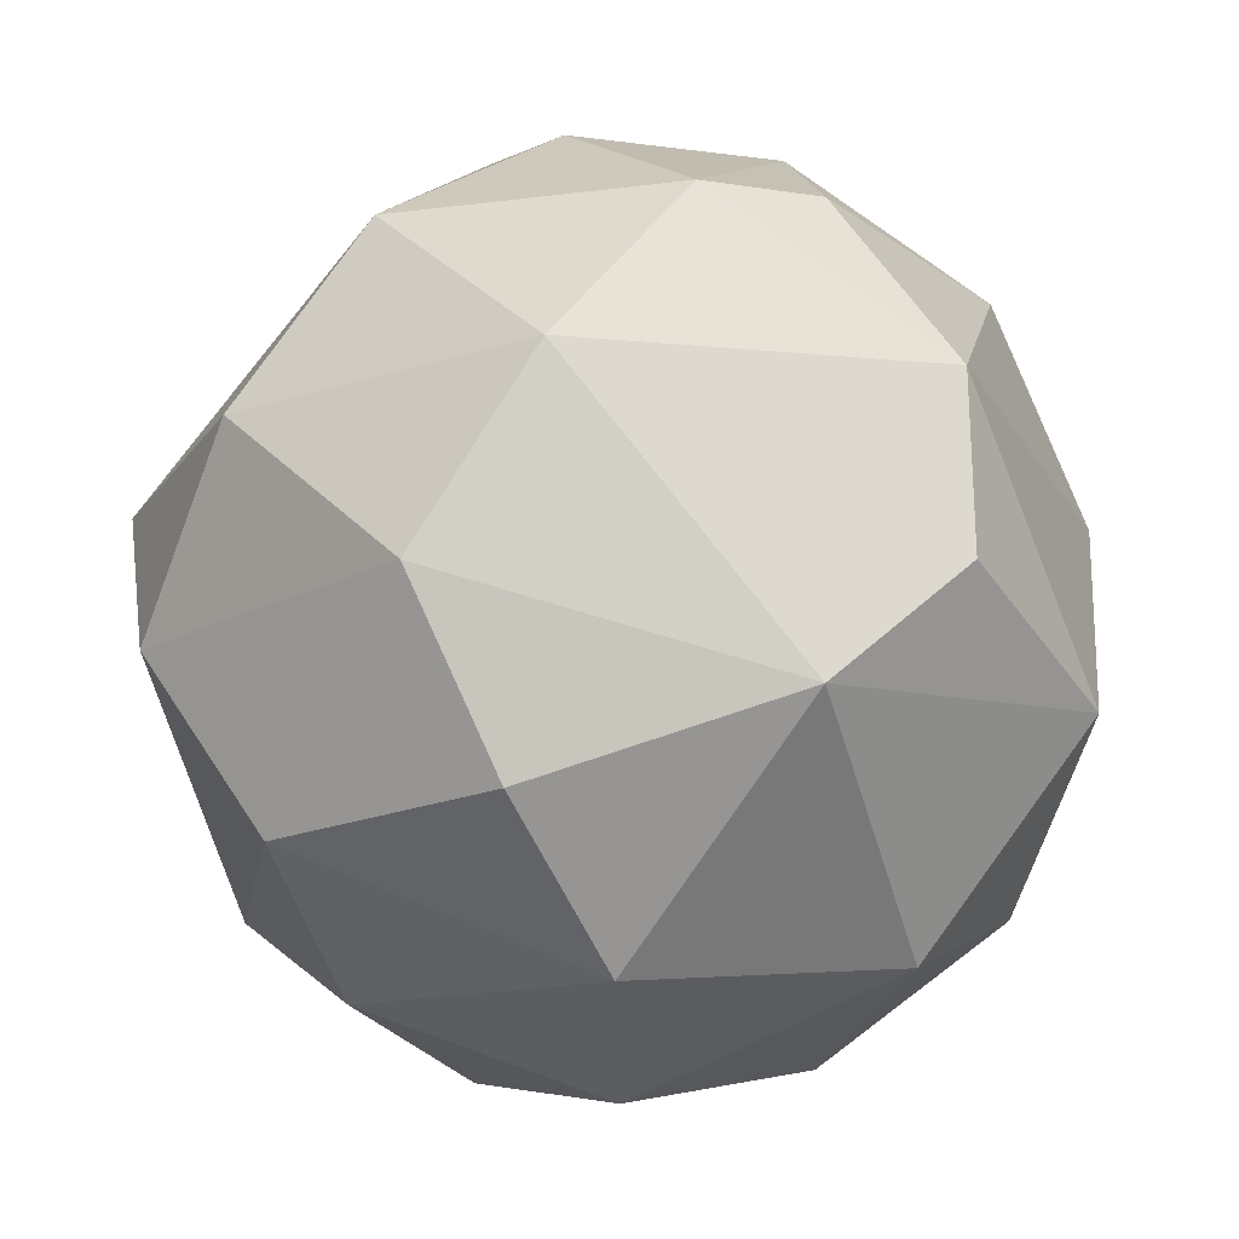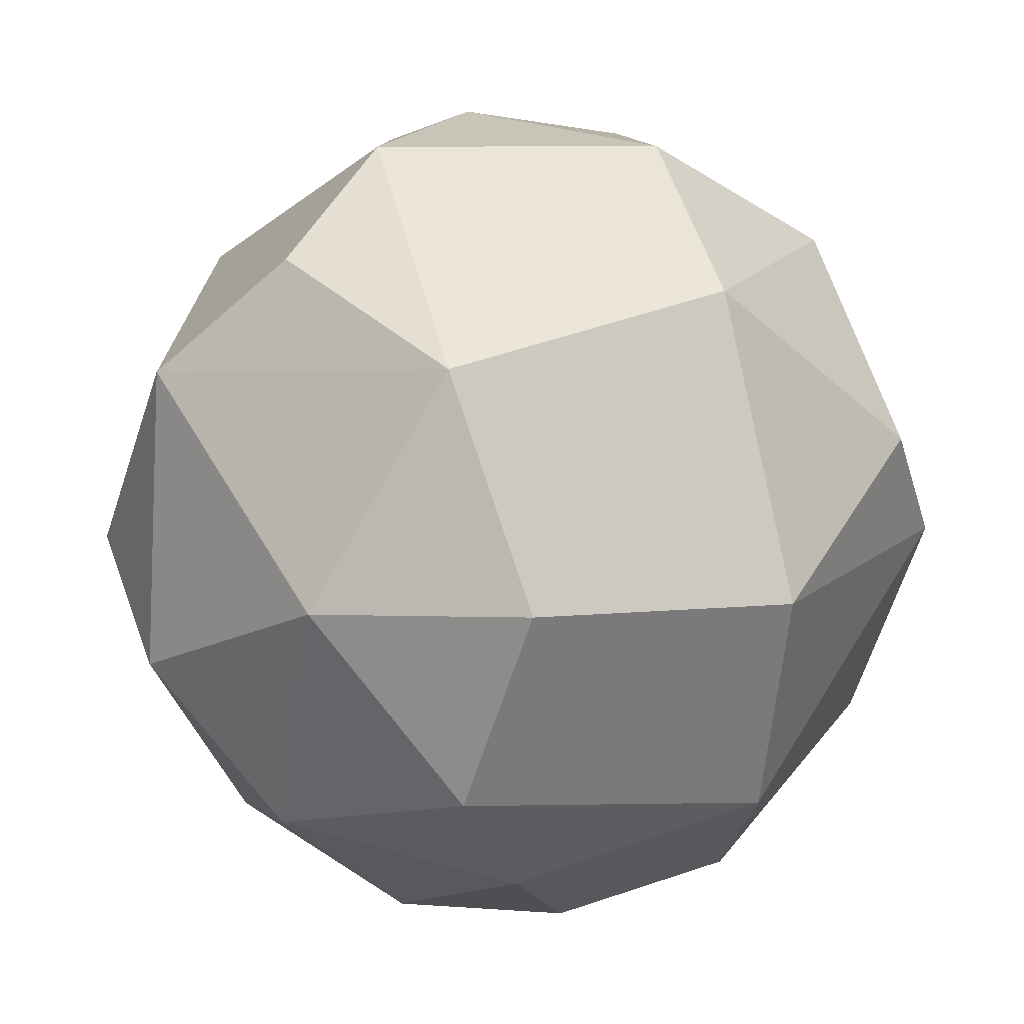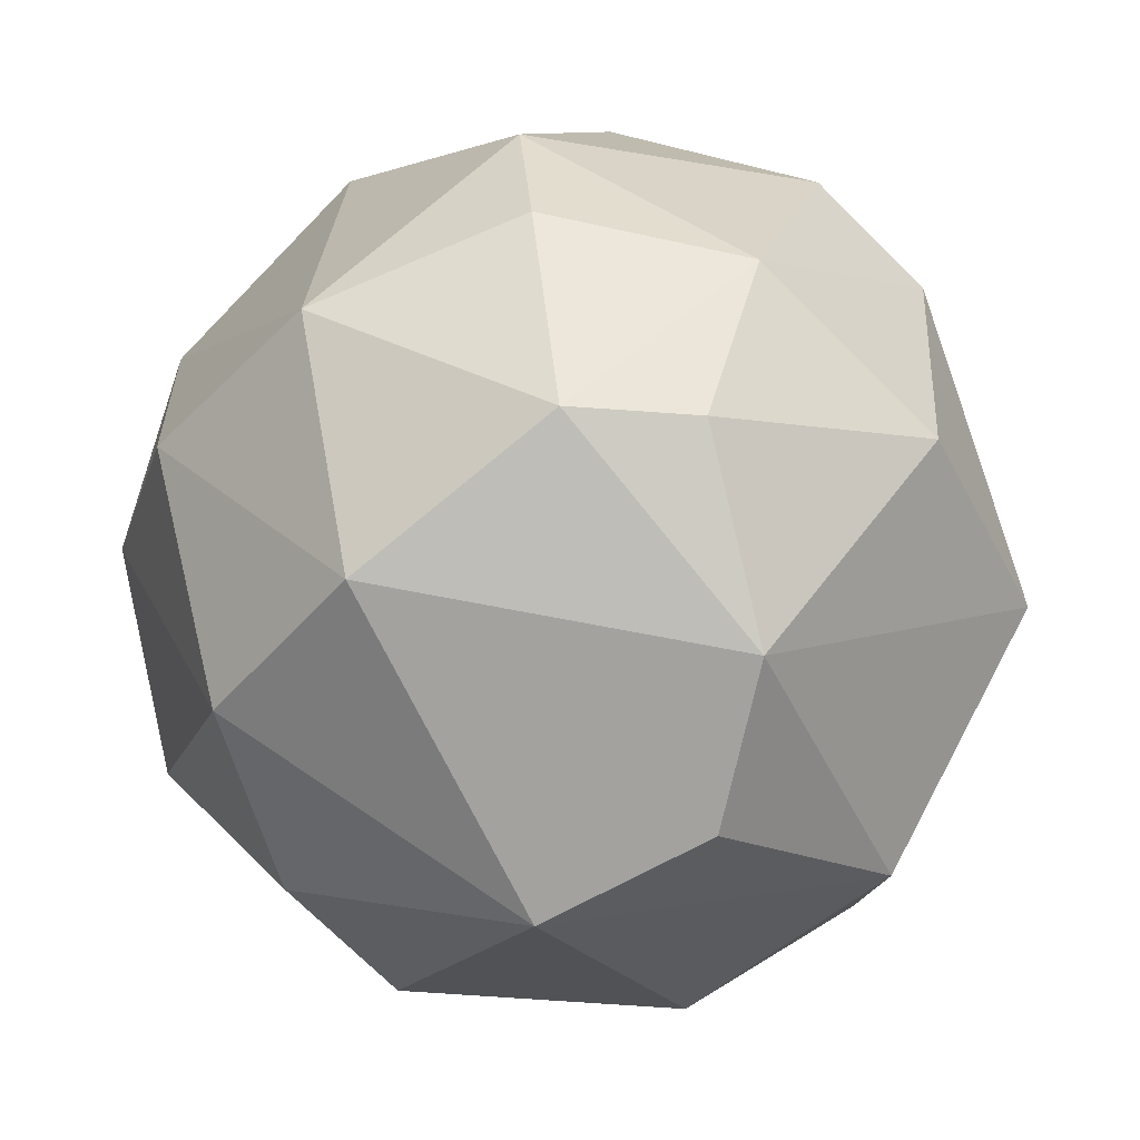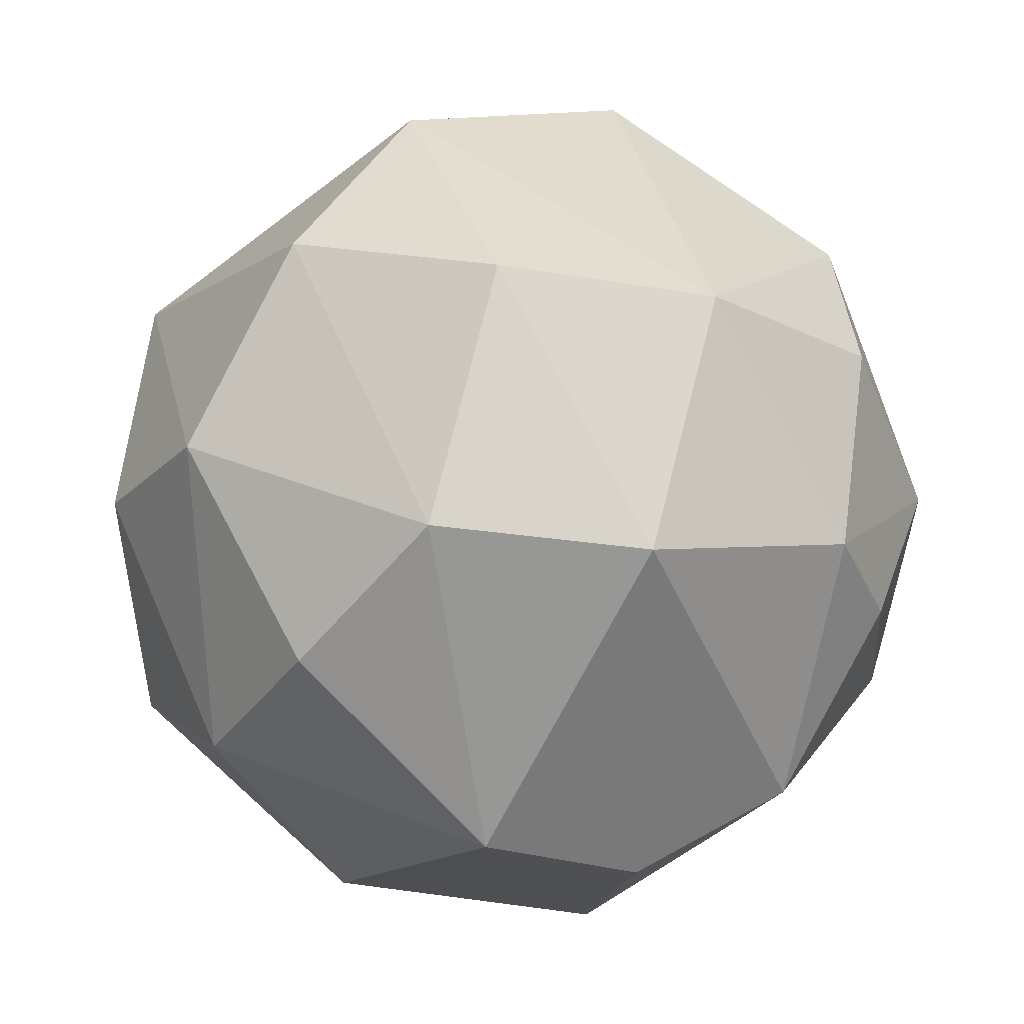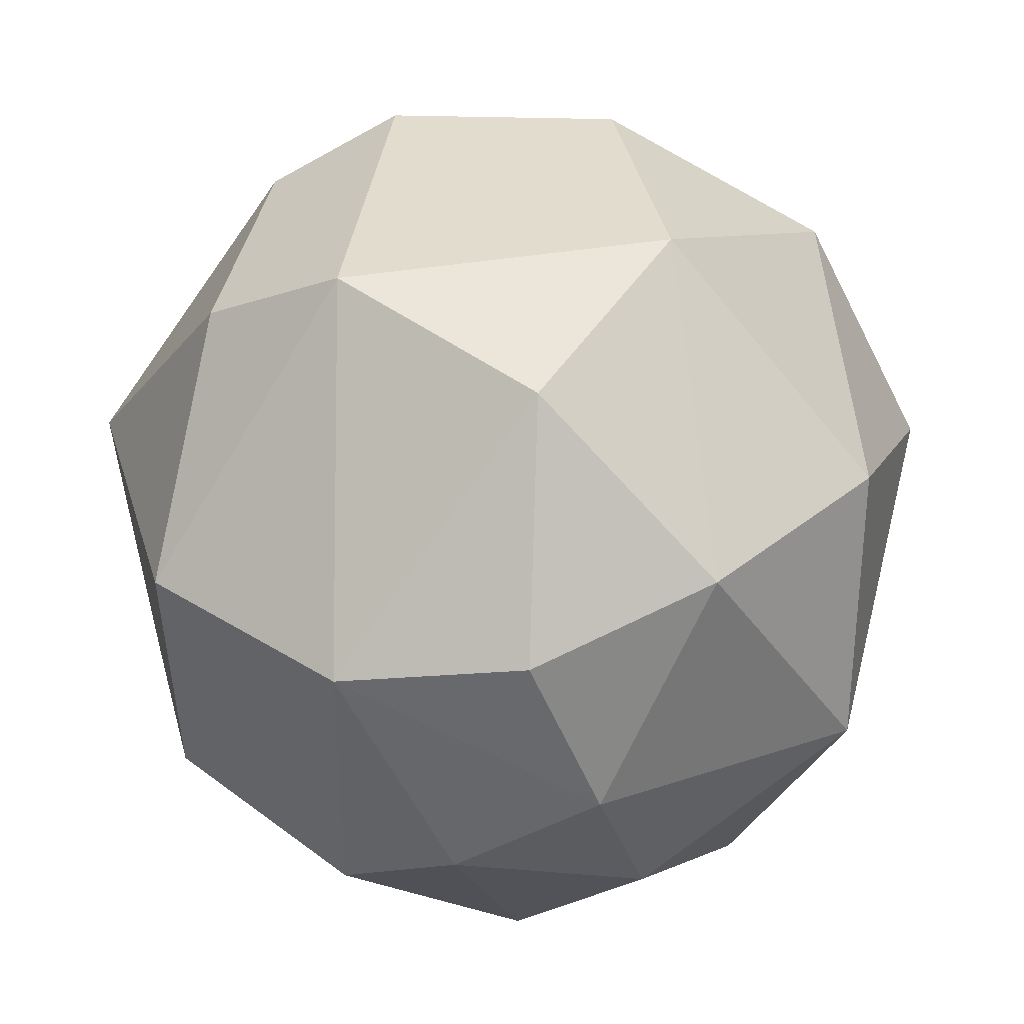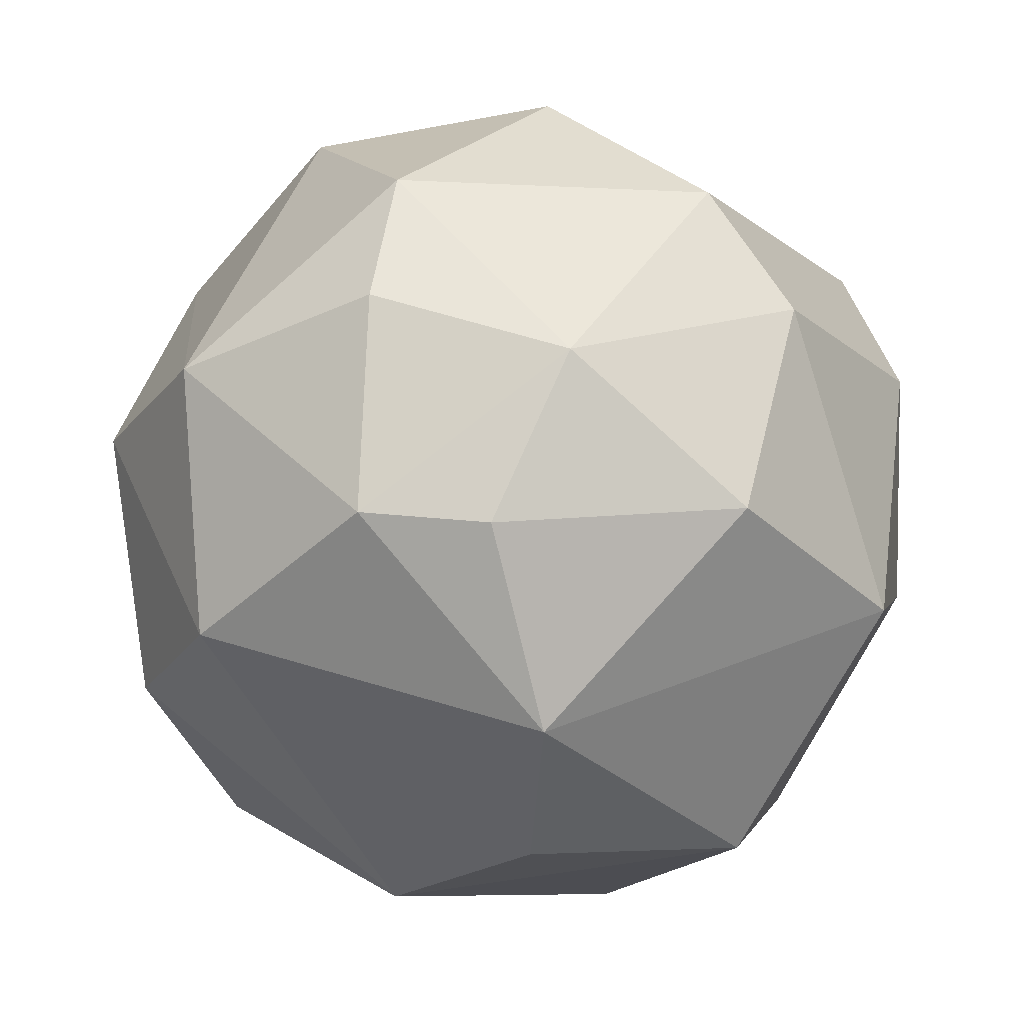
<metadata>
{"format":"obj","ext":"obj","renderer":"f3d","projection":"perspective","resolution":1024,"background":"white","views":[{"elev":12.0,"azim":144.5,"up":"+Y"},{"elev":-23.0,"azim":-141.7,"up":"+Y"},{"elev":48.9,"azim":169.3,"up":"+Y"},{"elev":-28.1,"azim":121.3,"up":"+Z"},{"elev":-37.3,"azim":-33.8,"up":"+Y"},{"elev":-23.6,"azim":-165.0,"up":"+Z"}]}
</metadata>
<code>
o Sphere
v -0.3815 4.375 -0.05251
v -0.9372 3.584 -0.4207
v -0.548 2.833 -0.623
v -0.5262 3.333 -0.8907
v -0.1923 4.332 -0.4258
v -0.2318 4.037 -0.807
v -0.1135 3.704 -0.9802
v -0.09956 2.877 -0.8523
v -0.1949 2.522 -0.4254
v -0.09046 2.43 -0.1005
v 0.2651 3.523 -1.004
v 0.09638 4.377 -0.3872
v 0.7481 3.334 -0.6867
v 0.529 2.937 -0.7238
v 0.551 4.124 -0.5338
v 0.8443 3.735 -0.4992
v 0.3285 2.573 -0.4597
v 0.9674 3.156 -0.1948
v 0.7606 2.775 -0.1408
v 0.8833 3.932 0.0798
v 0.5514 4.301 0.05541
v 0.9992 3.454 0.2355
v 0.8061 3.639 0.6337
v 0.3631 2.479 0.01777
v 0.3634 3.947 0.8263
v 0.6628 2.774 0.4502
v 0.385 3.12 0.9072
v 0.06111 4.436 0.1111
v 0.02061 2.753 0.7807
v 0.02778 4.355 0.4455
v -0.245 4.019 0.8042
v -0.2385 3.468 1.005
v -0.4747 3.039 0.8144
v -0.2746 2.578 0.482
v 0.0614 2.457 0.2695
v -0.6477 4.101 0.4537
v -0.8555 3.358 0.5813
v -0.8214 4.009 0.1713
v -0.9944 3.439 0.2364
v -0.5898 2.6 0.1785
v -0.7077 4.08 -0.3433
v -0.8994 2.929 -0.1299
g Sphere_Sphere_Material.001
f 41 6 2
f 1 28 12
f 5 6 41
f 6 7 4
f 4 7 11
f 11 14 8
f 12 15 6
f 15 16 11
f 10 17 24
f 13 18 14
f 14 18 19
f 14 19 17
f 17 19 24
f 16 18 13
f 16 20 22
f 16 22 18
f 19 18 26
f 22 26 18
f 21 23 20
f 28 30 21
f 26 35 24
f 23 27 26
f 25 27 23
f 10 24 35
f 27 29 26
f 25 30 31
f 32 33 29
f 30 28 1
f 33 37 40
f 33 40 34
f 40 10 35
f 39 42 37
f 1 41 38
f 2 6 4
f 1 12 5
f 3 4 8
f 5 12 6
f 3 8 9
f 4 11 8
f 9 8 17
f 17 8 14
f 36 37 32 31
f 11 13 14
f 10 9 17
f 11 16 13
f 12 21 15
f 12 28 21
f 15 20 16
f 15 21 20
f 24 19 26
f 22 20 23
f 22 23 26
f 21 25 23
f 25 21 30
f 11 7 6 15
f 35 26 29
f 27 32 29
f 27 25 32
f 35 29 34
f 32 25 31
f 29 33 34
f 31 30 36
f 38 39 37 36
f 33 32 37
f 34 40 35
f 30 1 36
f 9 40 42 3
f 40 37 42
f 36 1 38
f 39 2 42
f 38 41 2
f 39 38 2
f 3 42 2 4
f 10 40 9
f 41 1 5

</code>
